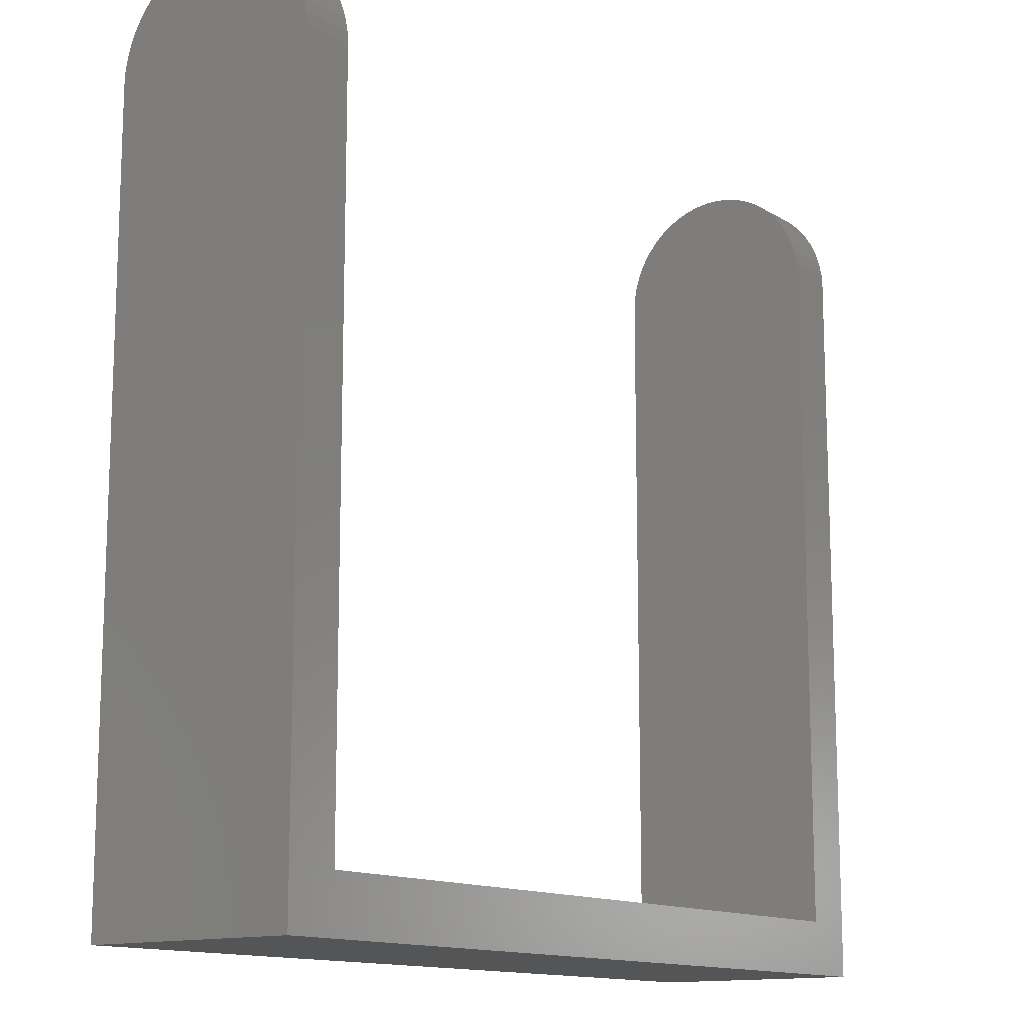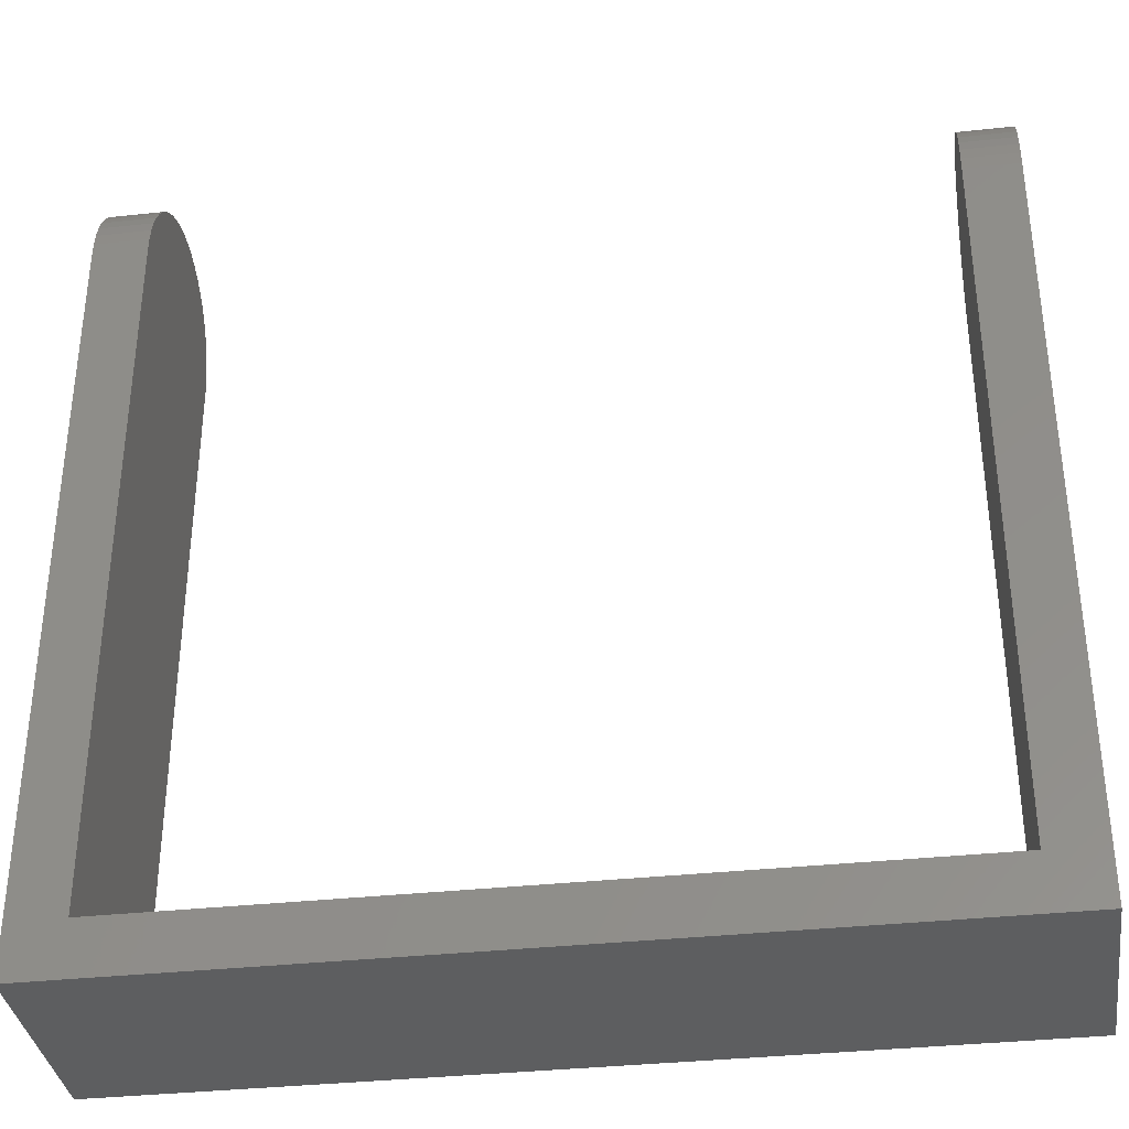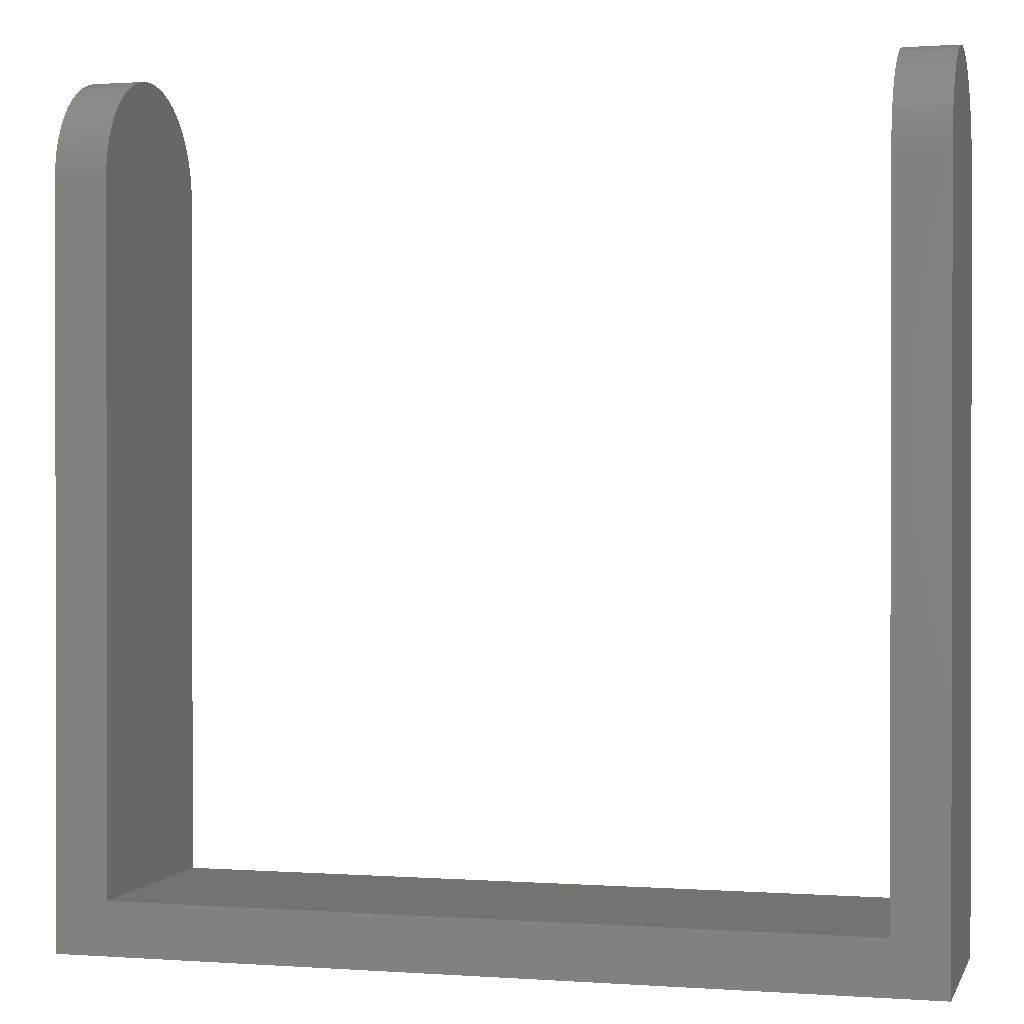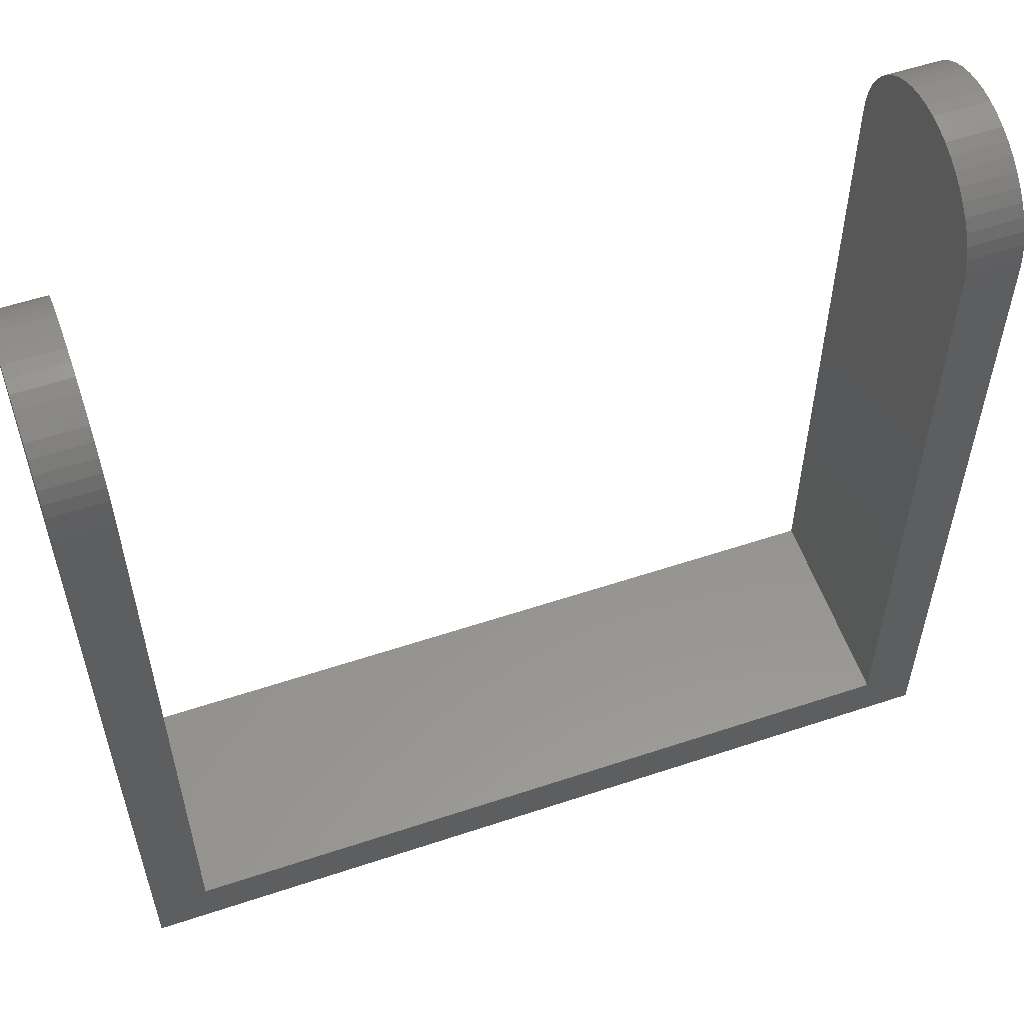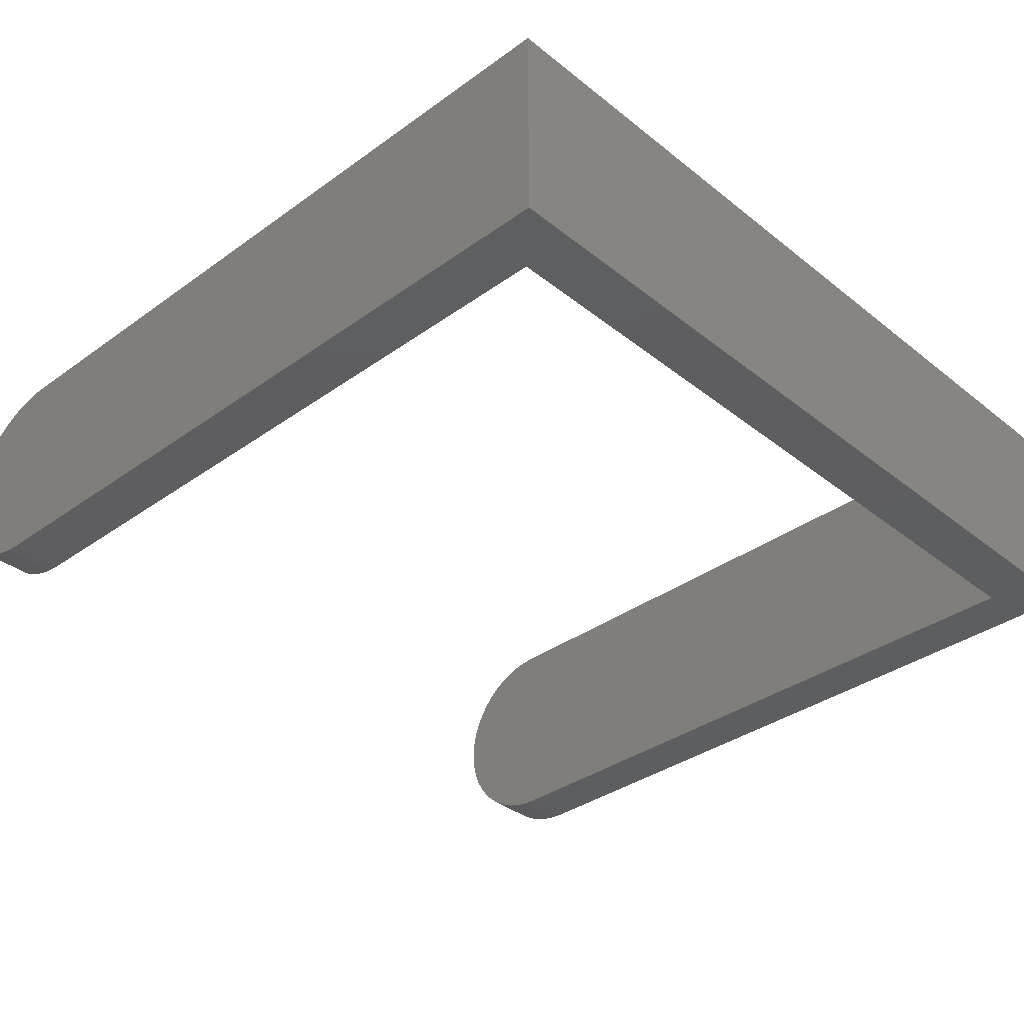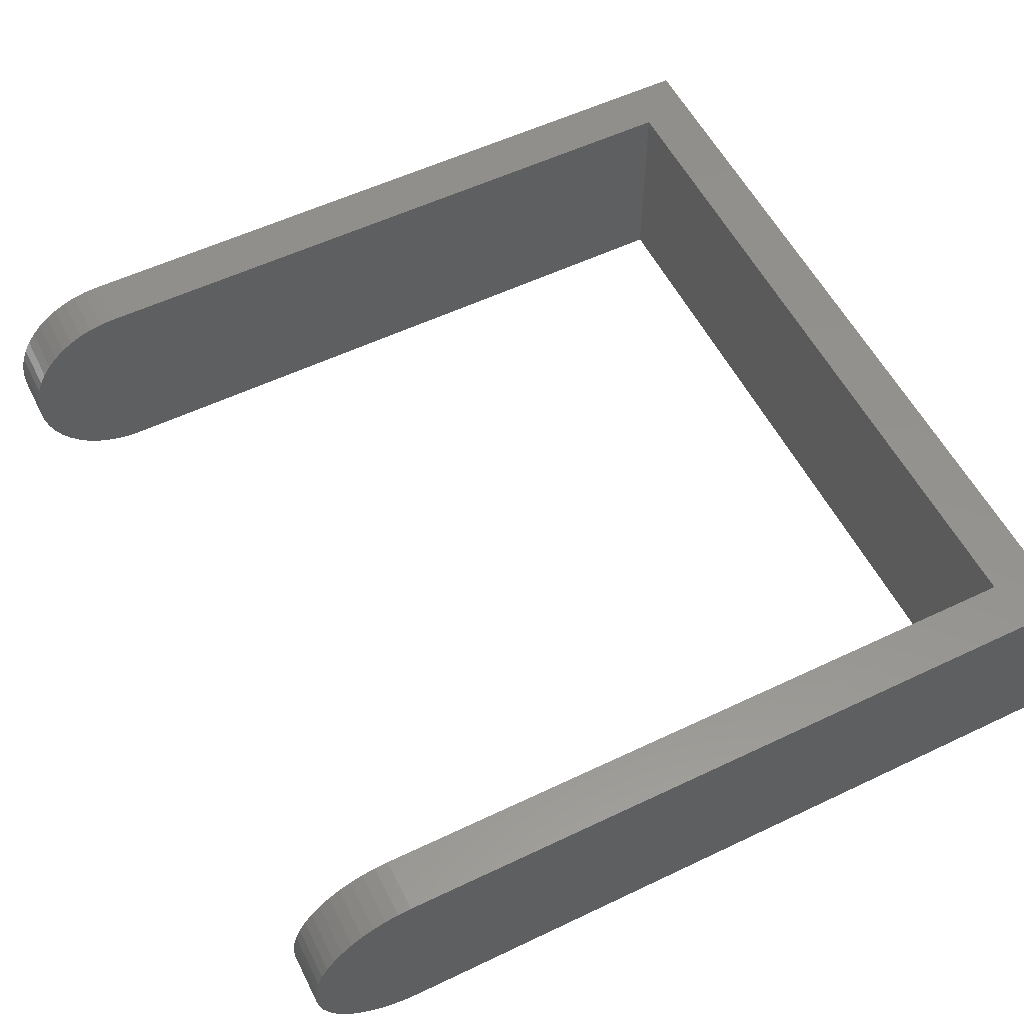
<metadata>
{"format":"stl","ext":"stl","renderer":"f3d","projection":"perspective","resolution":1024,"background":"white","views":[{"elev":-13.3,"azim":-53.1,"up":"+Y"},{"elev":-35.4,"azim":8.2,"up":"+Y"},{"elev":0.6,"azim":-165.0,"up":"+Y"},{"elev":56.3,"azim":160.8,"up":"+Y"},{"elev":-35.4,"azim":-46.4,"up":"+Z"},{"elev":55.8,"azim":-116.6,"up":"+Z"}]}
</metadata>
<code>
# stl→obj: 112 verts, 220 faces
v 0 159.6 16.25
v 0 160 21.26
v 0 160 18.74
v 0 159.6 23.75
v 0 159 13.82
v 0 159 26.18
v 0 158.1 11.48
v 0 158.1 28.52
v 0 156.9 9.283
v 0 156.9 30.72
v 0 155.4 7.252
v 0 155.4 32.75
v 0 153.7 5.421
v 0 153.7 34.58
v 0 151.8 3.82
v 0 151.8 36.18
v 0 149.6 2.474
v 0 149.6 37.53
v 0 147.4 1.404
v 0 147.4 38.6
v 0 145 0.6283
v 0 145 39.37
v 0 142.5 0.1577
v 0 142.5 39.84
v 0 140 0
v 0 140 40
v 0 0 0
v 0 0 40
v 10 140 40
v 10 10 40
v 150 10 40
v 160 140 40
v 150 140 40
v 160 0 40
v 160 159.6 23.75
v 160 160 18.74
v 160 160 21.26
v 160 159.6 16.25
v 160 159 26.18
v 160 159 13.82
v 160 158.1 28.52
v 160 158.1 11.48
v 160 156.9 30.72
v 160 156.9 9.283
v 160 155.4 32.75
v 160 155.4 7.252
v 160 153.7 34.58
v 160 153.7 5.421
v 160 151.8 36.18
v 160 151.8 3.82
v 160 149.6 37.53
v 160 149.6 2.474
v 160 147.4 38.6
v 160 147.4 1.404
v 160 145 39.37
v 160 145 0.6283
v 160 142.5 39.84
v 160 142.5 0.1577
v 160 140 0
v 160 0 0
v 150 10 0
v 10 10 0
v 10 140 0
v 150 140 0
v 10 147.4 38.6
v 10 149.6 37.53
v 10 159.6 23.75
v 10 160 18.74
v 10 160 21.26
v 10 159.6 16.25
v 10 159 26.18
v 10 159 13.82
v 10 158.1 28.52
v 10 158.1 11.48
v 10 156.9 30.72
v 10 156.9 9.283
v 10 155.4 32.75
v 10 155.4 7.252
v 10 153.7 34.58
v 10 153.7 5.421
v 10 151.8 36.18
v 10 151.8 3.82
v 10 149.6 2.474
v 10 147.4 1.404
v 10 145 39.37
v 10 145 0.6283
v 10 142.5 39.84
v 10 142.5 0.1577
v 150 149.6 37.53
v 150 147.4 38.6
v 150 159.6 16.25
v 150 160 21.26
v 150 160 18.74
v 150 159.6 23.75
v 150 159 13.82
v 150 159 26.18
v 150 158.1 11.48
v 150 158.1 28.52
v 150 156.9 9.283
v 150 156.9 30.72
v 150 155.4 7.252
v 150 155.4 32.75
v 150 153.7 5.421
v 150 153.7 34.58
v 150 151.8 3.82
v 150 151.8 36.18
v 150 149.6 2.474
v 150 147.4 1.404
v 150 145 0.6283
v 150 145 39.37
v 150 142.5 0.1577
v 150 142.5 39.84
f 1 2 3
f 1 4 2
f 5 4 1
f 5 6 4
f 7 6 5
f 7 8 6
f 9 8 7
f 9 10 8
f 11 10 9
f 11 12 10
f 13 12 11
f 13 14 12
f 15 14 13
f 15 16 14
f 17 16 15
f 17 18 16
f 19 18 17
f 19 20 18
f 21 20 19
f 21 22 20
f 23 22 21
f 23 24 22
f 25 24 23
f 25 26 24
f 27 26 25
f 26 27 28
f 29 26 30
f 31 32 33
f 32 31 34
f 30 34 31
f 30 28 34
f 28 30 26
f 35 36 37
f 35 38 36
f 39 38 35
f 39 40 38
f 41 40 39
f 41 42 40
f 43 42 41
f 43 44 42
f 45 44 43
f 45 46 44
f 47 46 45
f 47 48 46
f 49 48 47
f 49 50 48
f 51 50 49
f 51 52 50
f 53 52 51
f 53 54 52
f 55 54 53
f 55 56 54
f 57 56 55
f 57 58 56
f 32 58 57
f 32 59 58
f 34 59 32
f 59 34 60
f 61 30 31
f 30 61 62
f 60 61 59
f 60 62 61
f 27 62 60
f 25 62 27
f 62 25 63
f 59 61 64
f 27 34 28
f 34 27 60
f 18 65 66
f 65 18 20
f 67 68 69
f 67 70 68
f 71 70 67
f 71 72 70
f 73 72 71
f 73 74 72
f 75 74 73
f 75 76 74
f 77 76 75
f 77 78 76
f 79 78 77
f 79 80 78
f 81 80 79
f 81 82 80
f 66 82 81
f 66 83 82
f 65 83 66
f 65 84 83
f 85 84 65
f 85 86 84
f 87 86 85
f 87 88 86
f 29 88 87
f 29 63 88
f 30 63 29
f 63 30 62
f 19 83 84
f 83 19 17
f 23 86 88
f 86 23 21
f 25 88 63
f 88 25 23
f 24 29 87
f 29 24 26
f 20 85 65
f 85 20 22
f 22 87 85
f 87 22 24
f 21 84 86
f 84 21 19
f 14 81 79
f 81 14 16
f 76 7 74
f 7 76 9
f 74 5 72
f 5 74 7
f 17 82 83
f 82 17 15
f 15 80 82
f 80 15 13
f 16 66 81
f 66 16 18
f 71 8 73
f 8 71 6
f 67 6 71
f 6 67 4
f 77 14 79
f 14 77 12
f 73 10 75
f 10 73 8
f 68 2 69
f 2 68 3
f 80 11 78
f 11 80 13
f 78 9 76
f 9 78 11
f 69 4 67
f 4 69 2
f 75 12 77
f 12 75 10
f 70 3 68
f 3 70 1
f 72 1 70
f 1 72 5
f 89 53 51
f 53 89 90
f 91 92 93
f 91 94 92
f 95 94 91
f 95 96 94
f 97 96 95
f 97 98 96
f 99 98 97
f 99 100 98
f 101 100 99
f 101 102 100
f 103 102 101
f 103 104 102
f 105 104 103
f 105 106 104
f 107 106 105
f 107 89 106
f 108 89 107
f 108 90 89
f 109 90 108
f 109 110 90
f 111 110 109
f 111 112 110
f 64 112 111
f 64 33 112
f 61 33 64
f 33 61 31
f 108 52 54
f 52 108 107
f 111 56 58
f 56 111 109
f 64 58 59
f 58 64 111
f 40 91 38
f 91 40 95
f 112 32 57
f 32 112 33
f 90 55 53
f 55 90 110
f 110 57 55
f 57 110 112
f 109 54 56
f 54 109 108
f 104 49 47
f 49 104 106
f 44 97 42
f 97 44 99
f 42 95 40
f 95 42 97
f 107 50 52
f 50 107 105
f 105 48 50
f 48 105 103
f 106 51 49
f 51 106 89
f 39 98 41
f 98 39 96
f 45 104 47
f 104 45 102
f 41 100 43
f 100 41 98
f 36 92 37
f 92 36 93
f 48 101 46
f 101 48 103
f 46 99 44
f 99 46 101
f 37 94 35
f 94 37 92
f 43 102 45
f 102 43 100
f 38 93 36
f 93 38 91
f 35 96 39
f 96 35 94

</code>
